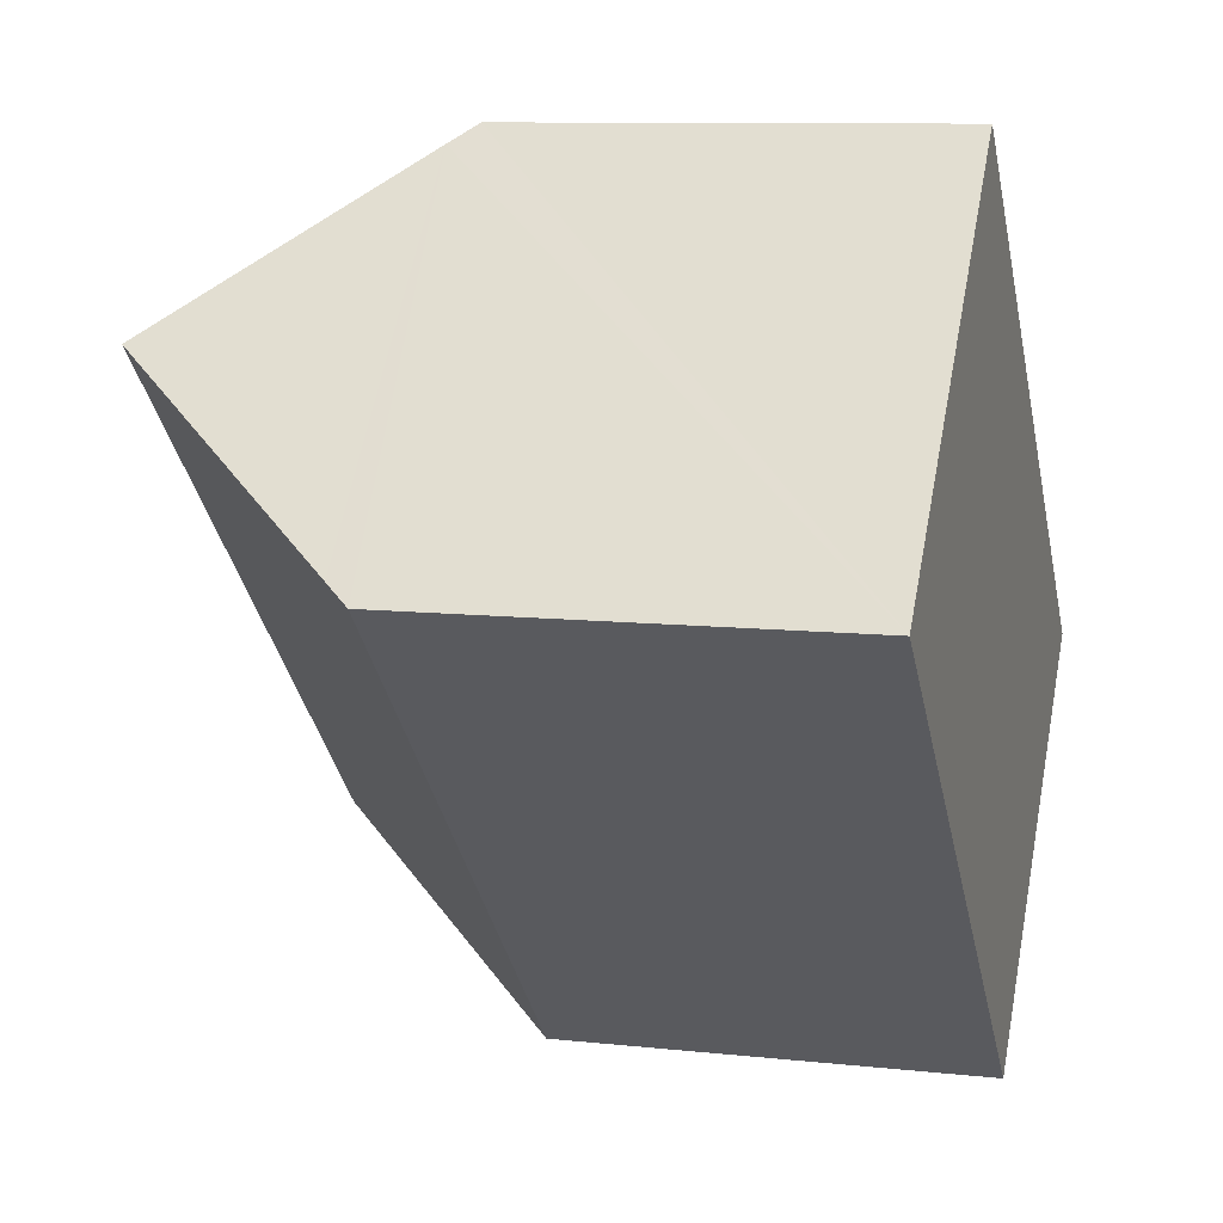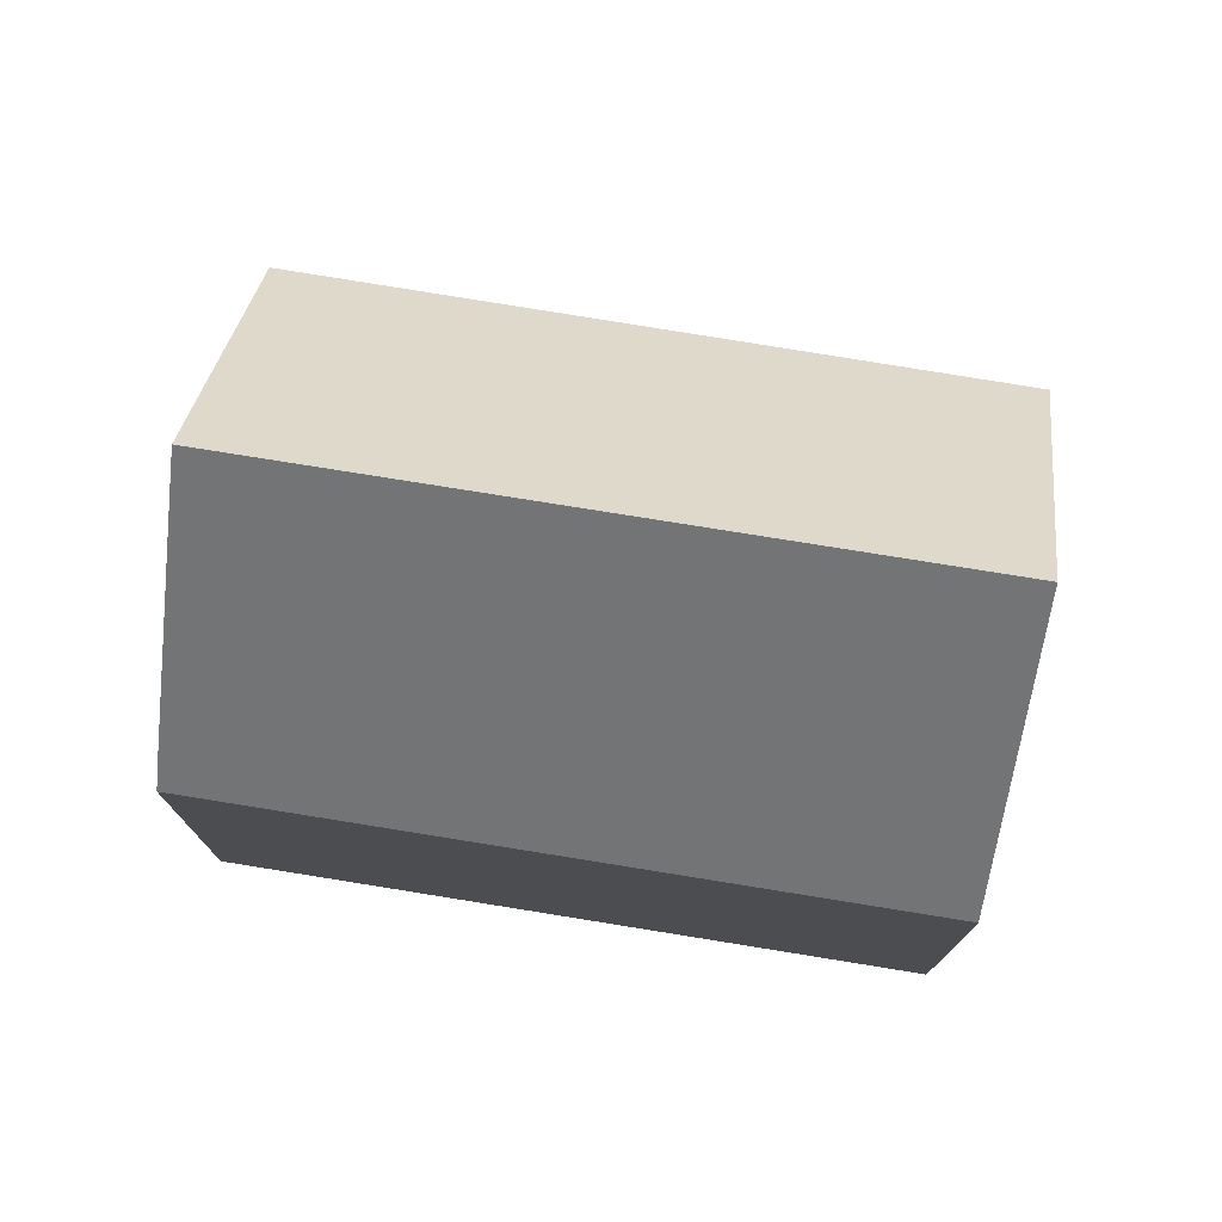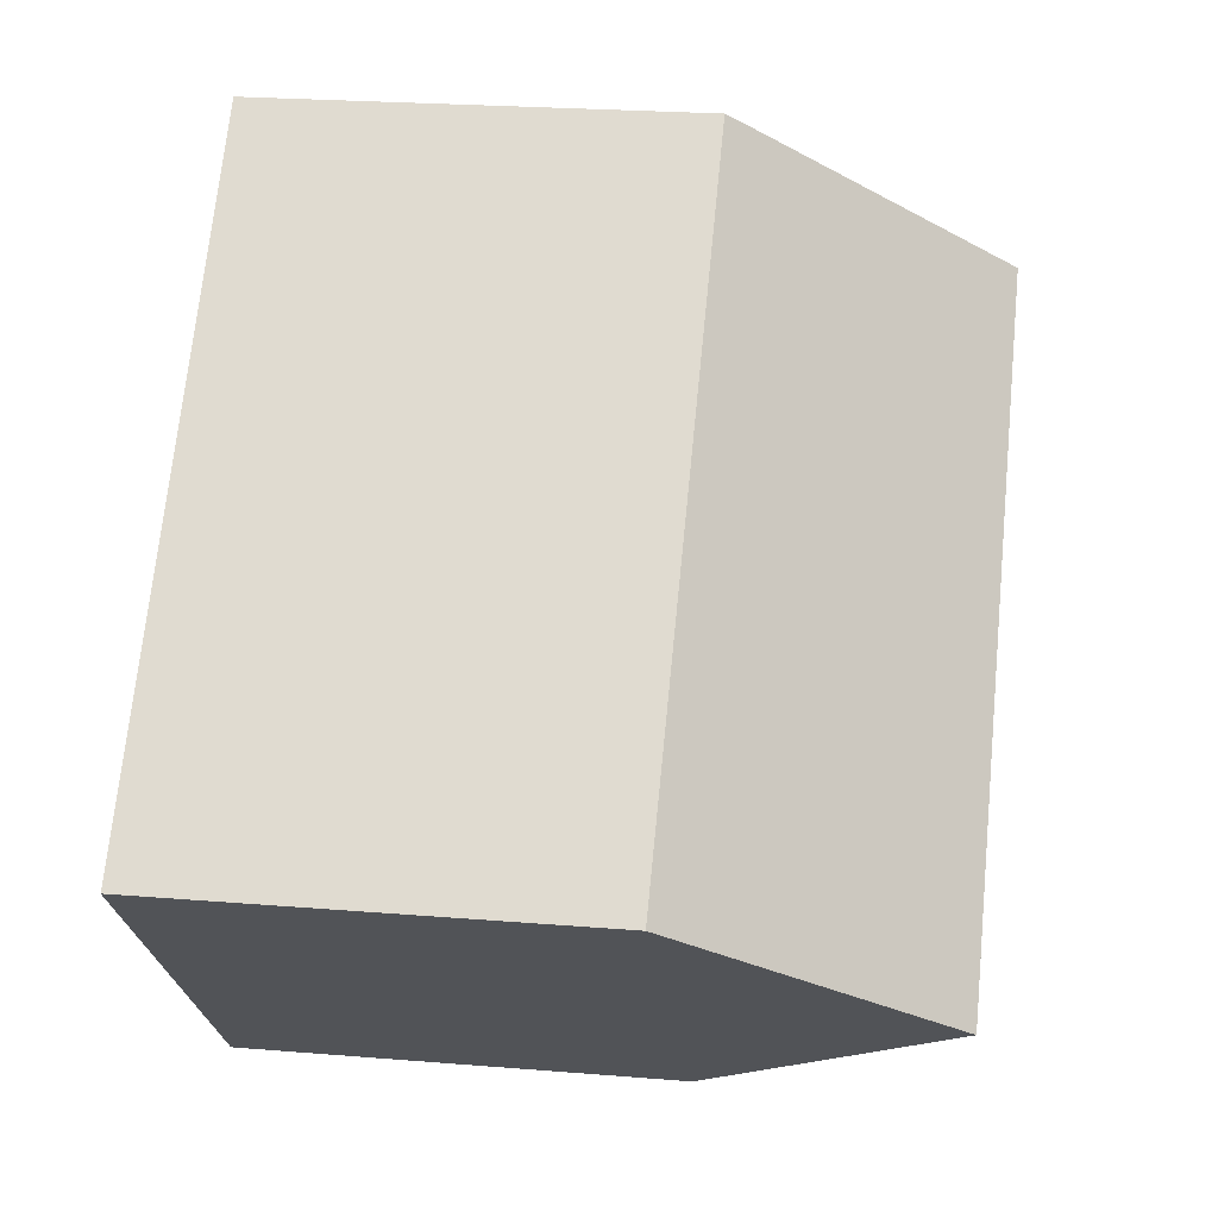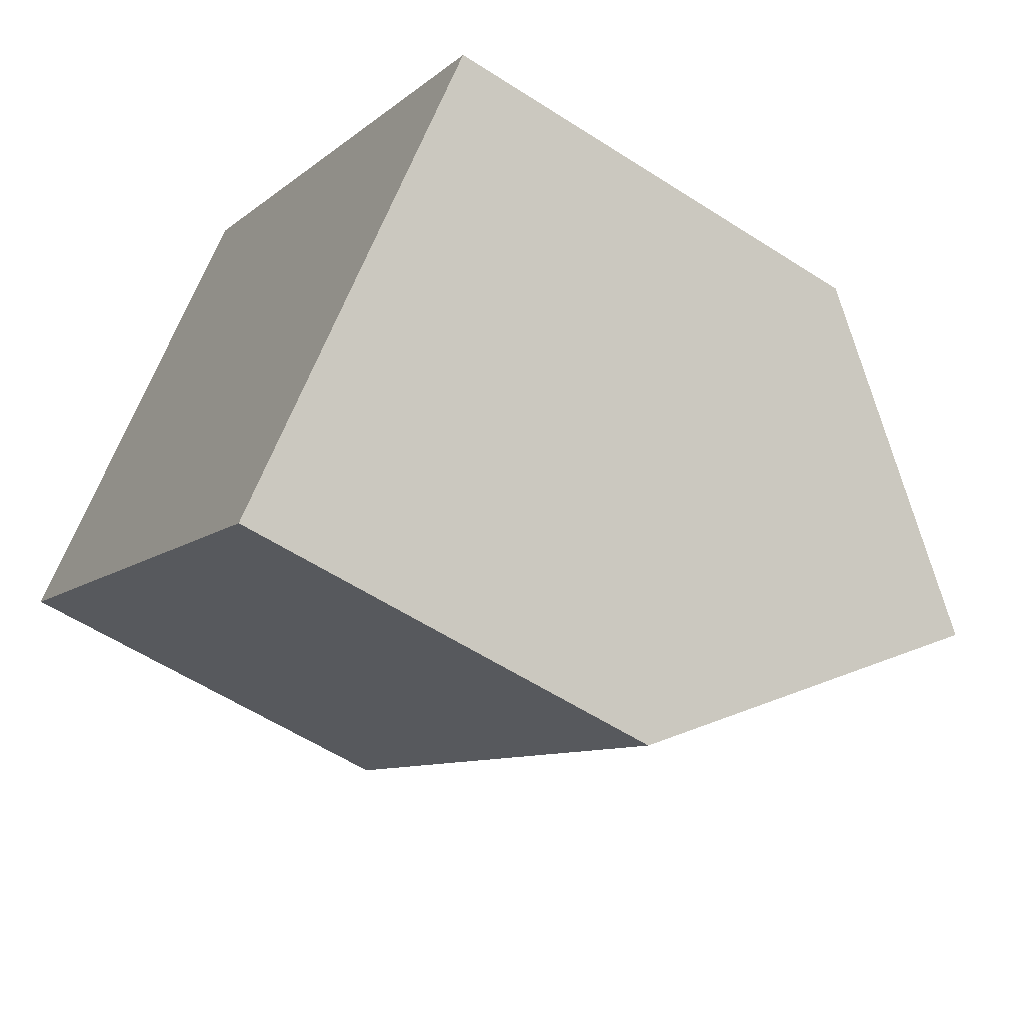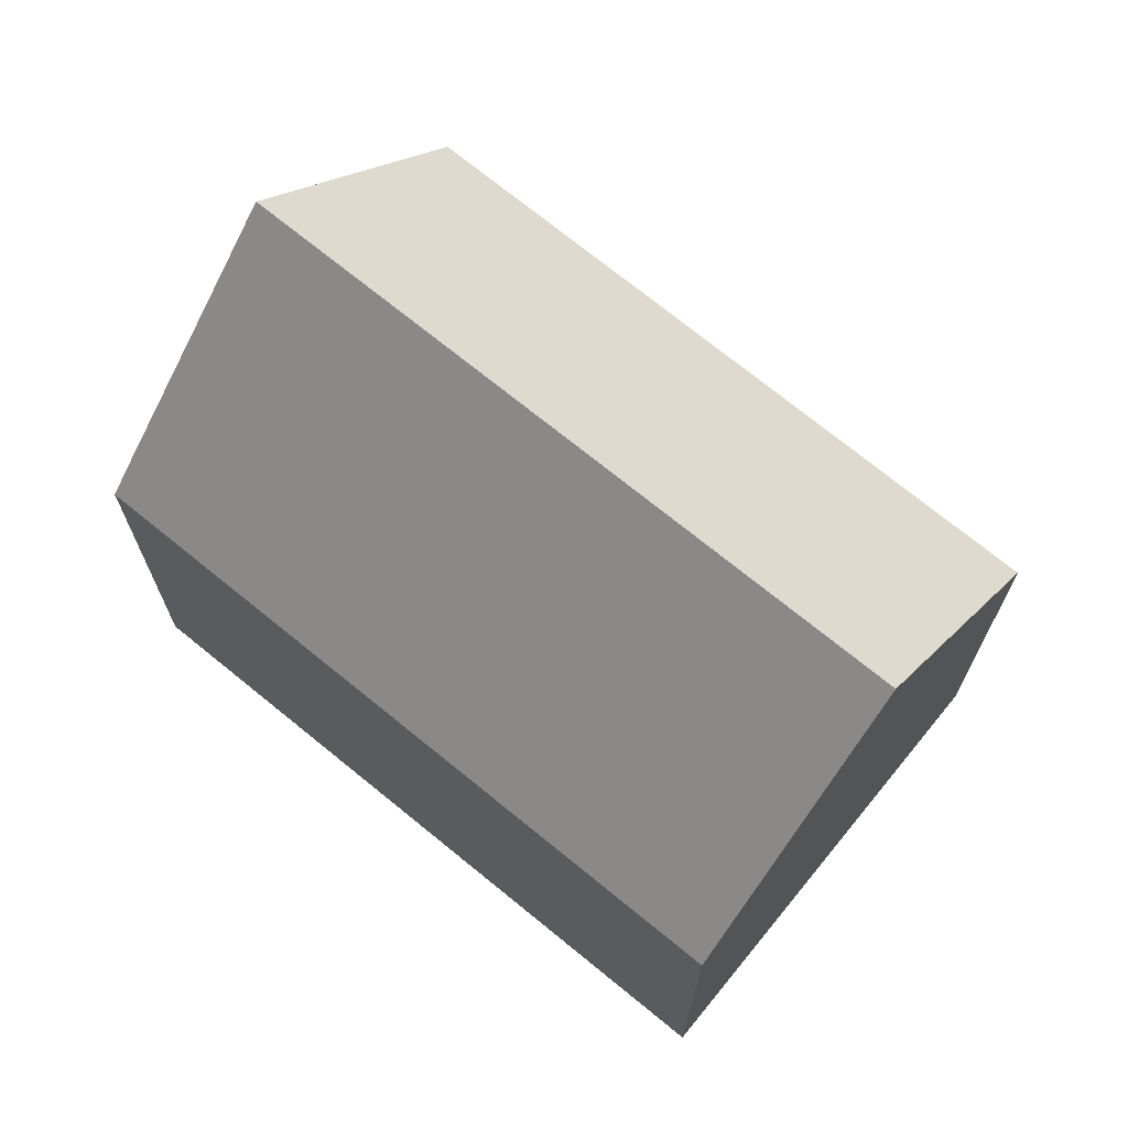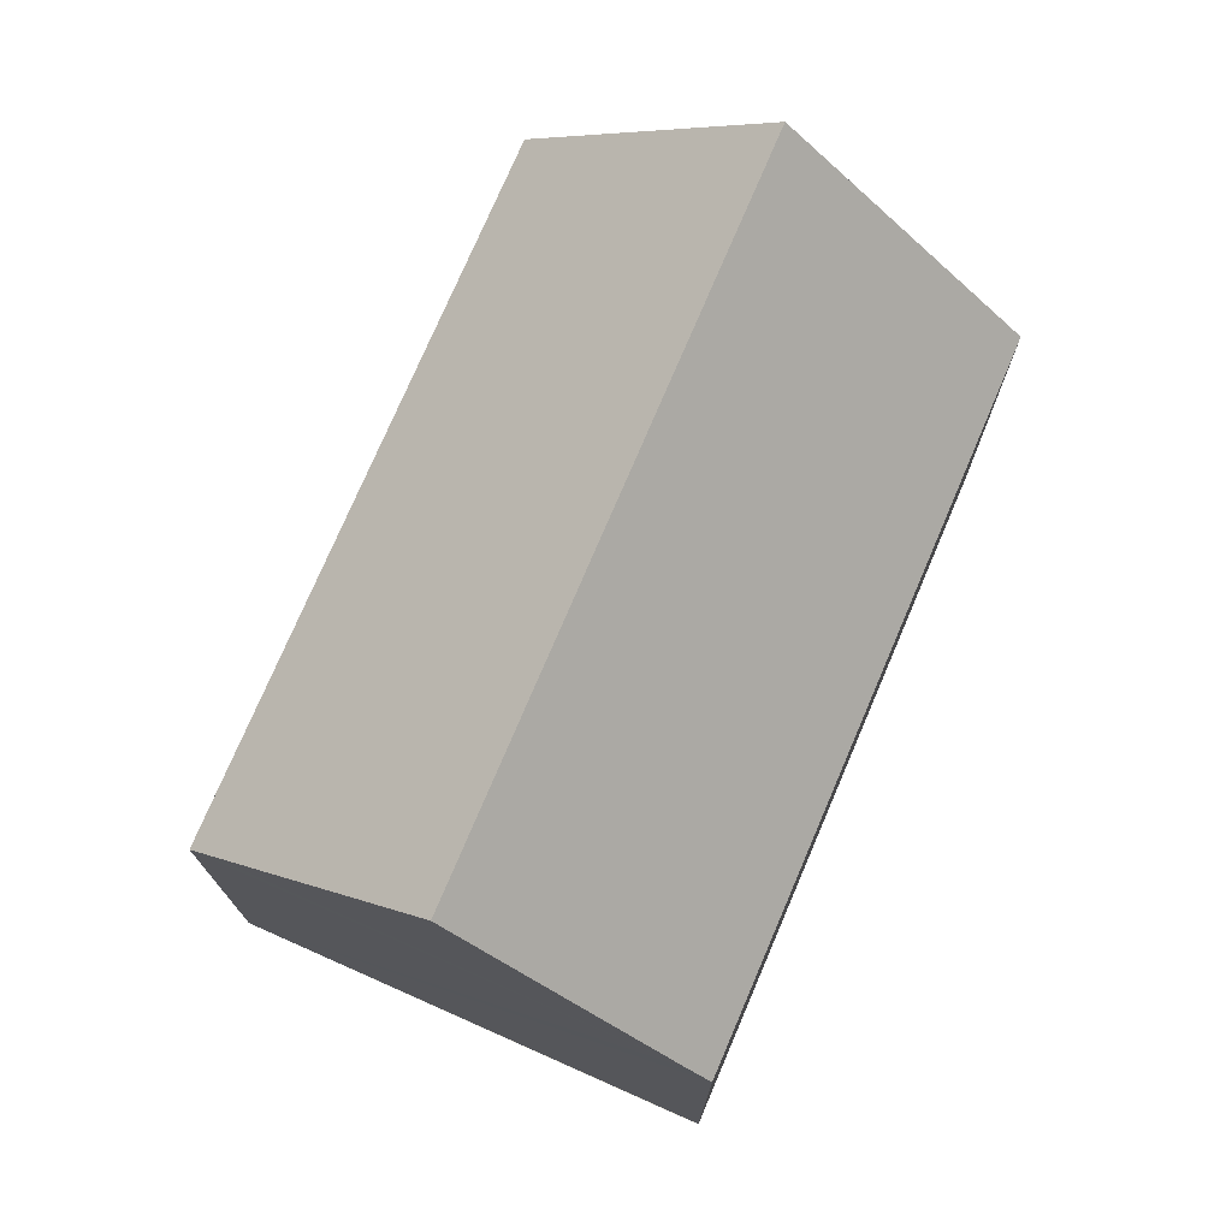
<metadata>
{"format":"obj","ext":"obj","renderer":"f3d","projection":"perspective","resolution":1024,"background":"white","views":[{"elev":9.7,"azim":-74.2,"up":"+Z"},{"elev":77.0,"azim":53.2,"up":"+Y"},{"elev":23.8,"azim":97.8,"up":"+Z"},{"elev":-57.0,"azim":56.0,"up":"+Z"},{"elev":71.4,"azim":83.3,"up":"+Y"},{"elev":75.6,"azim":-22.9,"up":"+Y"}]}
</metadata>
<code>
v  5.696 8.139 6.081
v  12.26 12.24 -5.734
v  3.012 12.24 3.216
v  6.005 7.675 6.4
v  6.229 7.675 6.183
v  15.3 7.675 -2.594
v  9.247 7.711 -8.849
v  0.286 8.074 0.305
v  0 7.637 4.676e-16
v  6.005 -3.919e-16 6.4
v  15.3 1.588e-16 -2.594
v  6.229 -3.786e-16 6.183
v  9.247 5.418e-16 -8.849
v  12.26 3.511e-16 -5.734
v  0 0 0
v  0.286 -1.868e-17 0.305
v  3.012 -1.969e-16 3.216
v  5.696 -3.724e-16 6.081
g defaultobject
f 1 2 3
f 2 1 4
f 2 4 5
f 2 5 6
f 7 3 2
f 3 7 8
f 8 7 9
f 10 5 4
f 5 10 6
f 6 10 11
f 11 10 12
f 6 7 2
f 7 6 11
f 7 11 13
f 13 11 14
f 13 9 7
f 9 13 15
f 8 1 3
f 1 8 9
f 1 9 15
f 1 15 4
f 4 15 10
f 10 15 16
f 10 16 17
f 10 17 18
f 12 14 11
f 14 12 10
f 14 10 18
f 14 18 17
f 14 17 13
f 13 17 16
f 13 16 15

</code>
